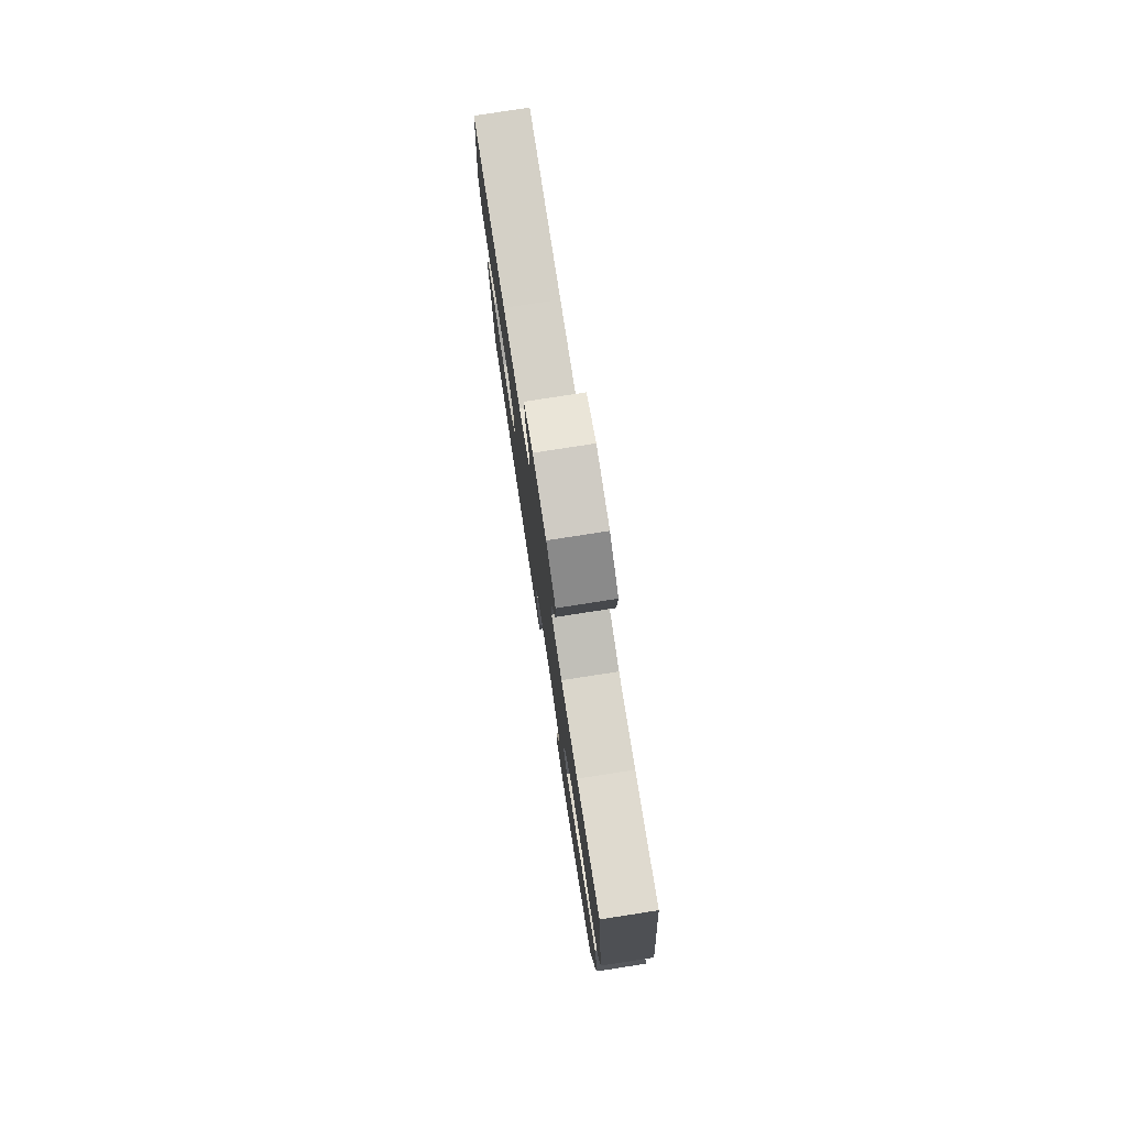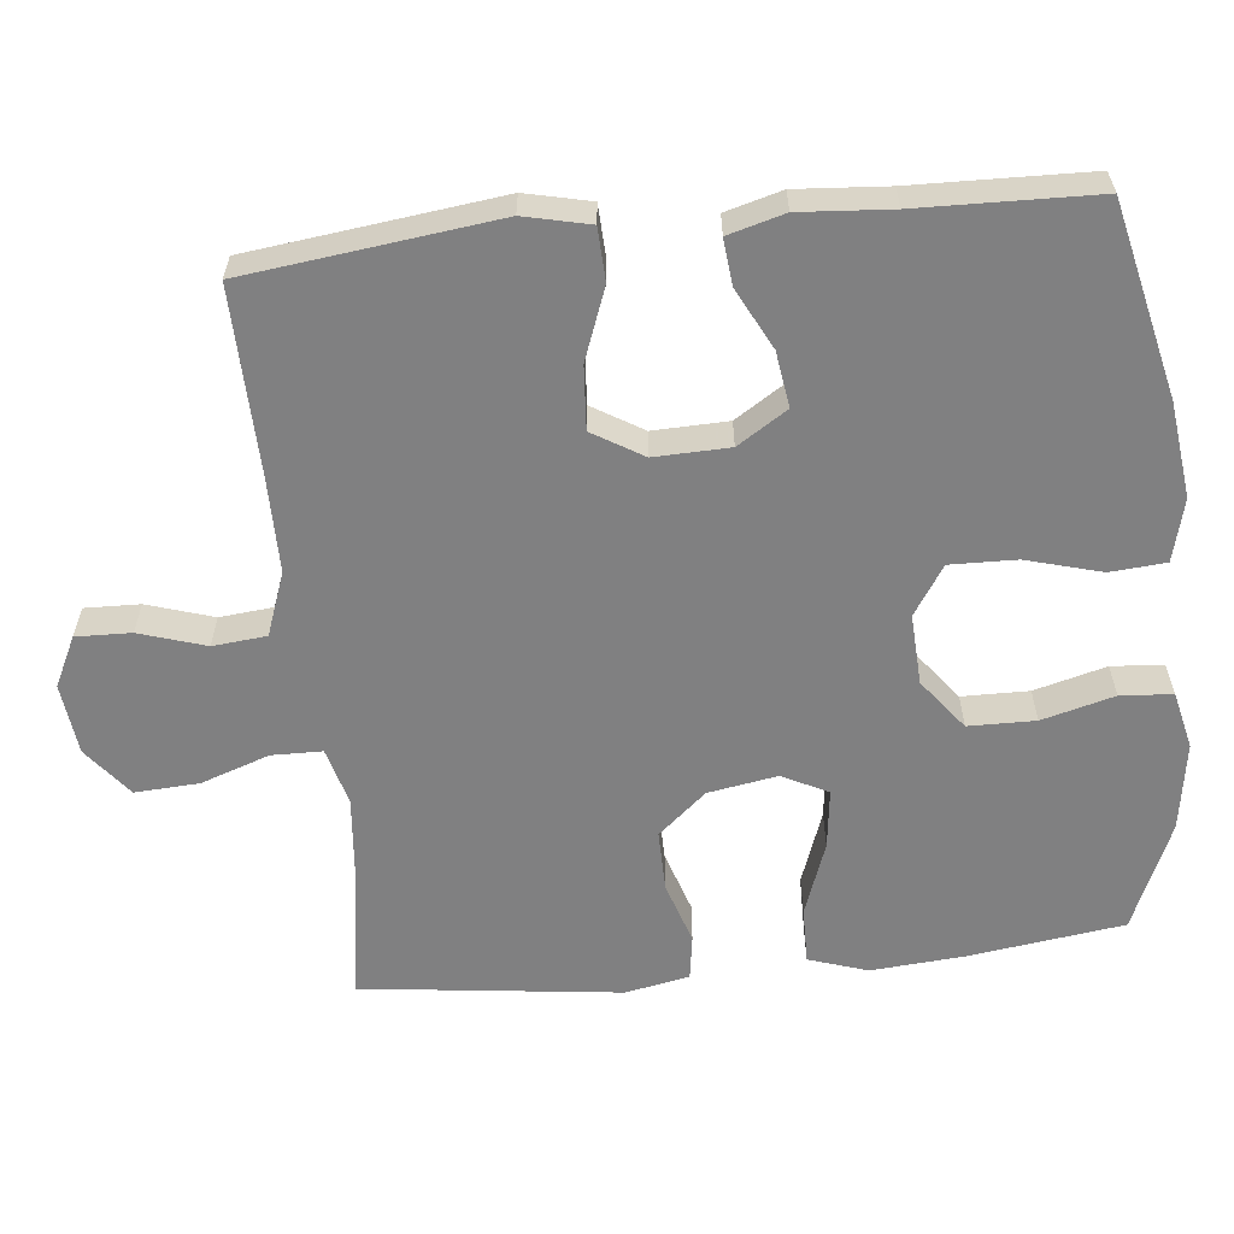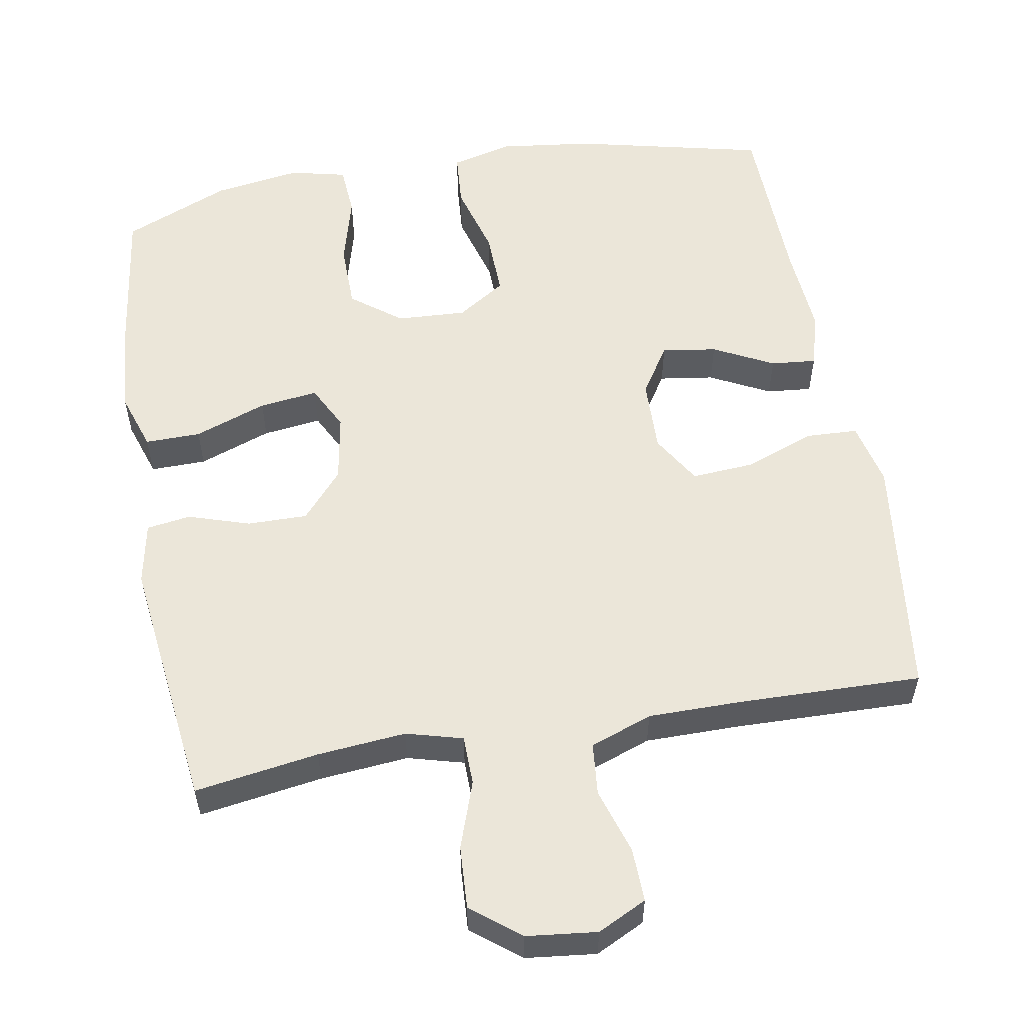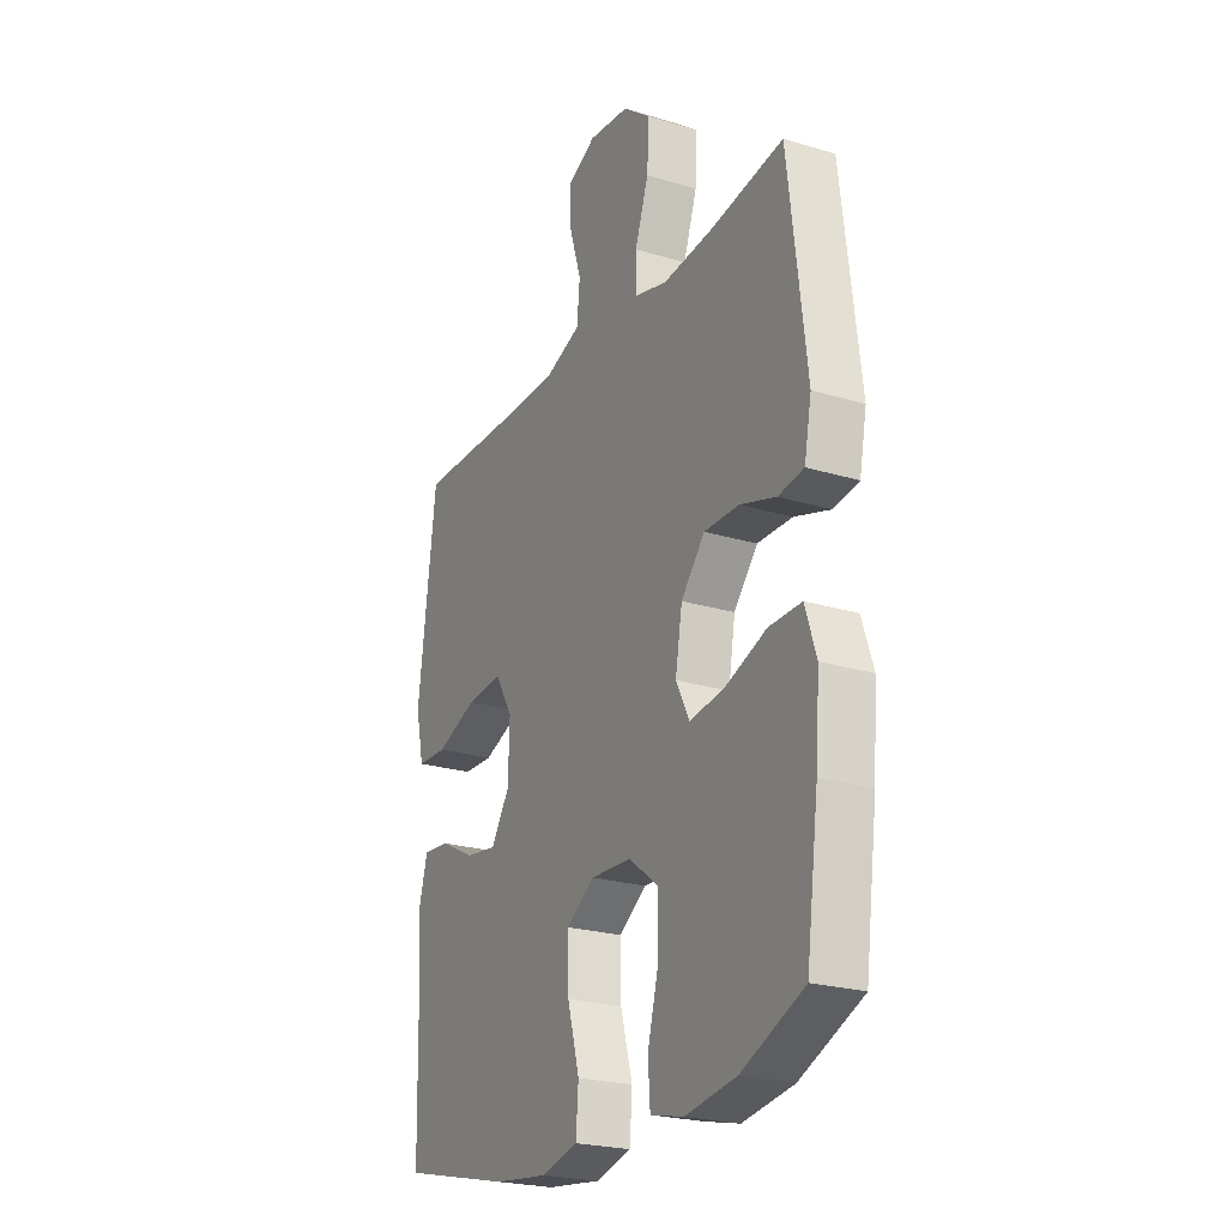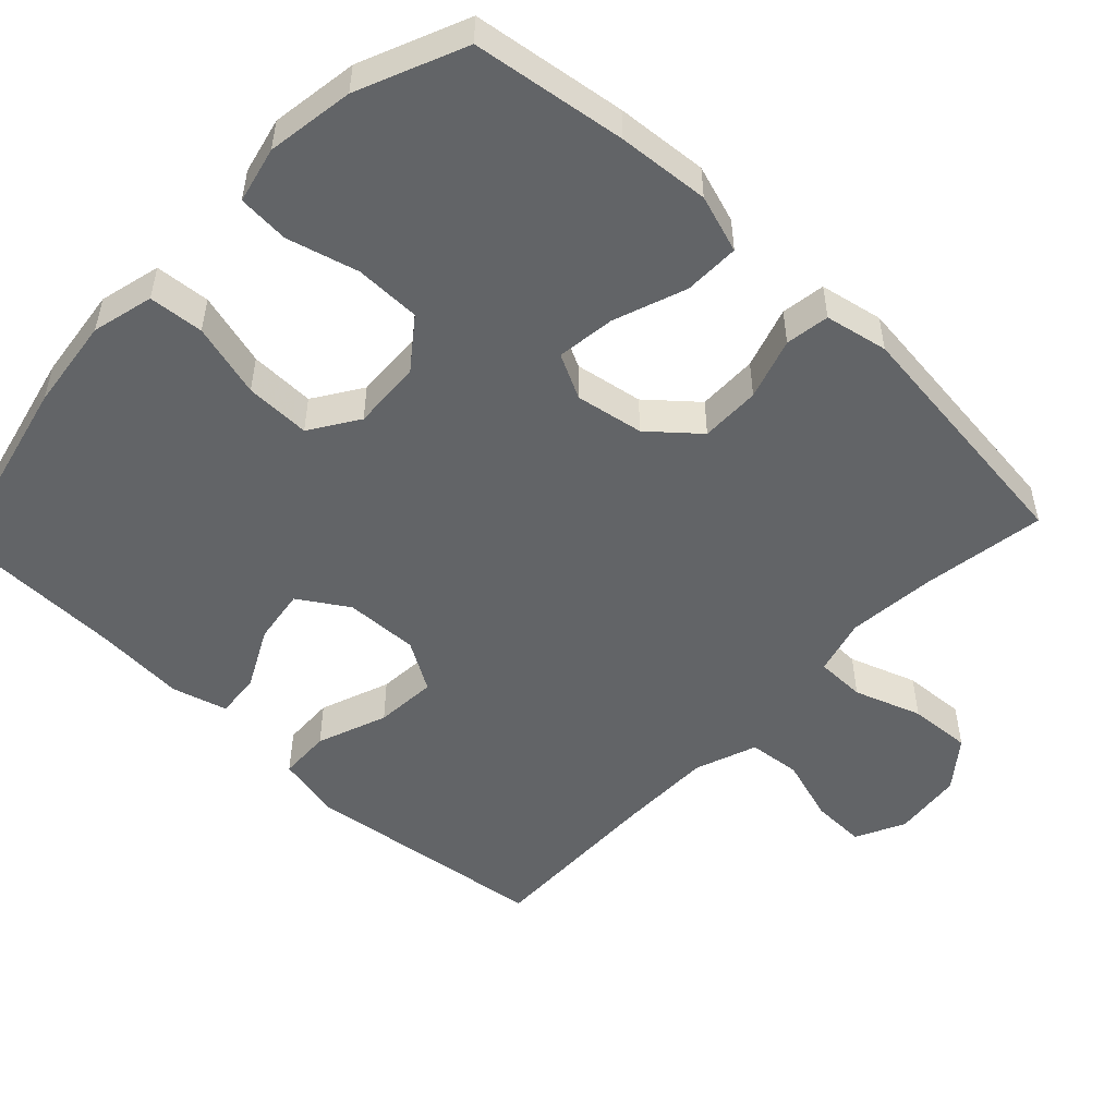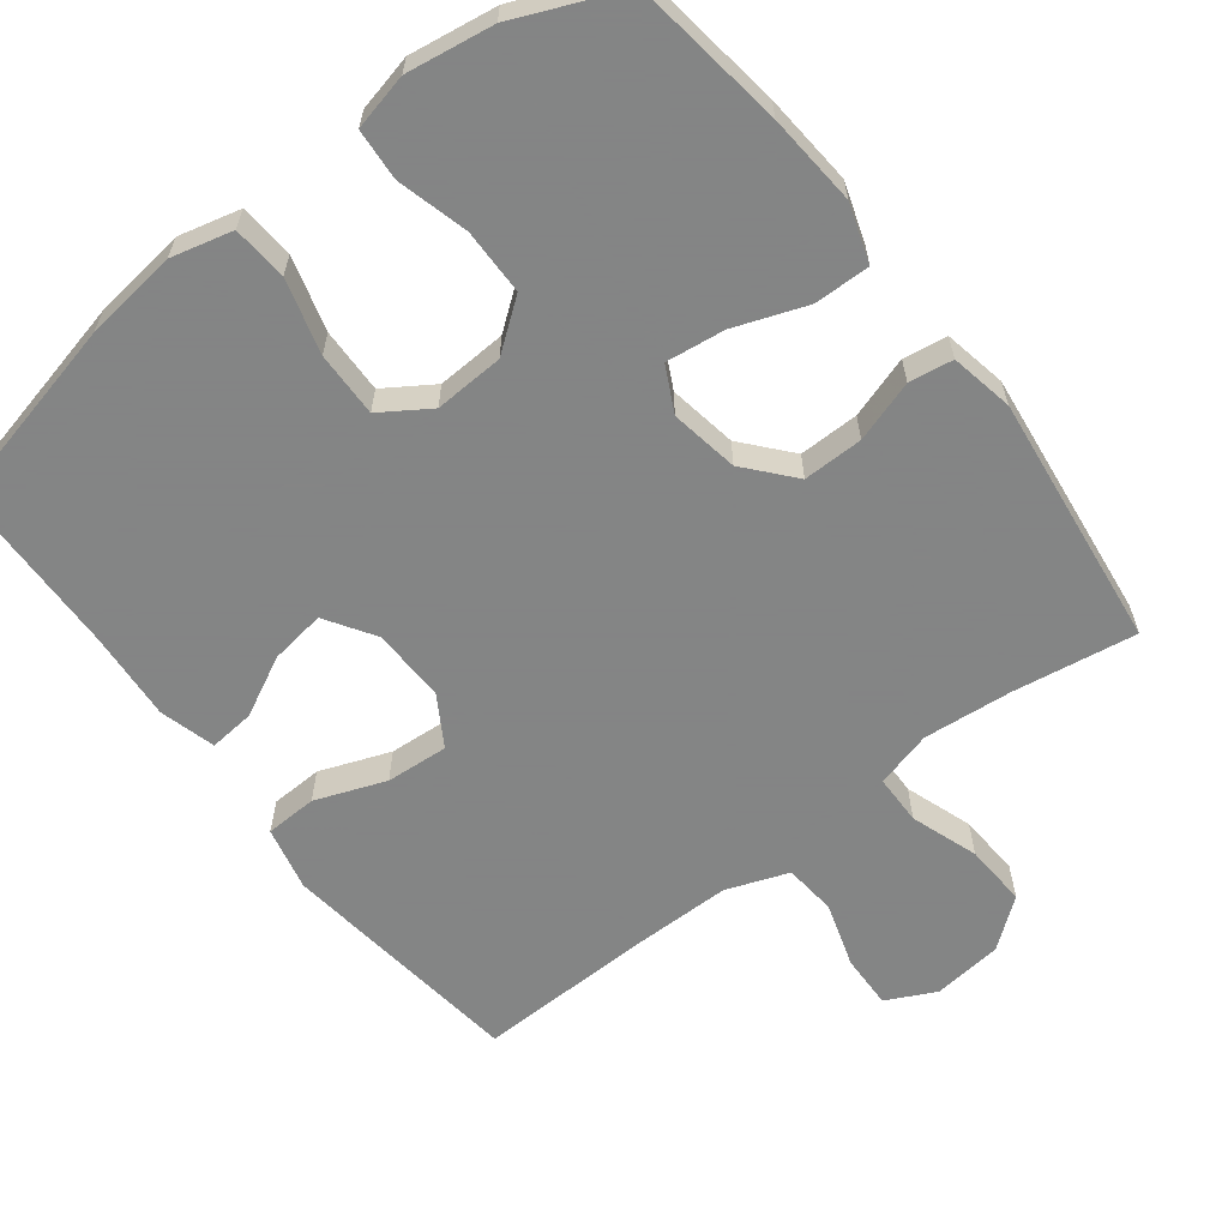
<metadata>
{"format":"obj","ext":"obj","renderer":"f3d","projection":"perspective","resolution":1024,"background":"white","views":[{"elev":78.9,"azim":-98.8,"up":"+Z"},{"elev":-60.1,"azim":95.9,"up":"+Y"},{"elev":55.8,"azim":-10.0,"up":"+Y"},{"elev":-23.7,"azim":-116.9,"up":"+Z"},{"elev":-51.1,"azim":-133.5,"up":"+Y"},{"elev":-61.6,"azim":-142.5,"up":"+Y"}]}
</metadata>
<code>
v 0.5 0.07 0.5
v 0.525 0.07 0.299
v 0.542 0.07 0.163
v 0.522 0.07 0.075
v 0.451 0.07 0.072
v 0.355 0.07 0.108
v 0.27 0.07 0.114
v 0.229 0.07 0.046
v 0.232 0.07 -0.055
v 0.275 0.07 -0.122
v 0.35 0.07 -0.111
v 0.432 0.07 -0.069
v 0.494 0.07 -0.063
v 0.515 0.07 -0.139
v 0.506 0.07 -0.262
v 0.5 0.07 -0.5
v 0.238 0.07 -0.561
v 0.111 0.07 -0.577
v 0.027 0.07 -0.556
v 0.021 0.07 -0.481
v 0.049 0.07 -0.38
v 0.051 0.07 -0.291
v -0.015 0.07 -0.248
v -0.11 0.07 -0.253
v -0.178 0.07 -0.305
v -0.179 0.07 -0.395
v -0.153 0.07 -0.492
v -0.158 0.07 -0.562
v -0.235 0.07 -0.58
v -0.354 0.07 -0.562
v -0.5 0.07 -0.5
v -0.529 0.07 -0.291
v -0.539 0.07 -0.166
v -0.513 0.07 -0.087
v -0.437 0.07 -0.088
v -0.338 0.07 -0.124
v -0.258 0.07 -0.134
v -0.227 0.07 -0.073
v -0.243 0.07 0.02
v -0.299 0.07 0.085
v -0.381 0.07 0.084
v -0.465 0.07 0.057
v -0.525 0.07 0.066
v -0.542 0.07 0.152
v -0.5 0.07 0.5
v -0.331 0.07 0.474
v -0.21 0.07 0.463
v -0.133 0.07 0.484
v -0.132 0.07 0.552
v -0.164 0.07 0.644
v -0.169 0.07 0.73
v -0.103 0.07 0.782
v -0.007 0.07 0.793
v 0.06 0.07 0.76
v 0.058 0.07 0.686
v 0.03 0.07 0.597
v 0.037 0.07 0.525
v 0.122 0.07 0.494
v 0.251 0.07 0.494
v 0.5 0 0.5
v 0.525 0 0.299
v 0.542 0 0.163
v 0.522 0 0.075
v 0.451 0 0.072
v 0.355 0 0.108
v 0.27 0 0.114
v 0.229 0 0.046
v 0.232 0 -0.055
v 0.275 0 -0.122
v 0.35 0 -0.111
v 0.432 0 -0.069
v 0.494 0 -0.063
v 0.515 0 -0.139
v 0.506 0 -0.262
v 0.5 0 -0.5
v 0.238 0 -0.561
v 0.111 0 -0.577
v 0.027 0 -0.556
v 0.021 0 -0.481
v 0.049 0 -0.38
v 0.051 0 -0.291
v -0.015 0 -0.248
v -0.11 0 -0.253
v -0.178 0 -0.305
v -0.179 0 -0.395
v -0.153 0 -0.492
v -0.158 0 -0.562
v -0.235 0 -0.58
v -0.354 0 -0.562
v -0.5 0 -0.5
v -0.529 0 -0.291
v -0.539 0 -0.166
v -0.513 0 -0.087
v -0.437 0 -0.088
v -0.338 0 -0.124
v -0.258 0 -0.134
v -0.227 0 -0.073
v -0.243 0 0.02
v -0.299 0 0.085
v -0.381 0 0.084
v -0.465 0 0.057
v -0.525 0 0.066
v -0.542 0 0.152
v -0.5 0 0.5
v -0.331 0 0.474
v -0.21 0 0.463
v -0.133 0 0.484
v -0.132 0 0.552
v -0.164 0 0.644
v -0.169 0 0.73
v -0.103 0 0.782
v -0.007 0 0.793
v 0.06 0 0.76
v 0.058 0 0.686
v 0.03 0 0.597
v 0.037 0 0.525
v 0.122 0 0.494
v 0.251 0 0.494
f 53 54 55 56
f 53 56 57
f 52 53 57
f 49 50 51 52
f 48 49 52 57
f 47 48 57 58
f 43 44 45 46
f 41 42 43 46
f 40 41 46 47
f 39 40 47 58
f 33 34 35 36
f 33 36 37
f 32 33 37
f 31 32 37
f 30 31 37
f 29 30 37 38
f 26 27 28 29
f 25 26 29 38
f 18 19 20 21
f 18 21 22
f 15 16 17 18
f 15 18 22
f 14 15 22 23
f 11 12 13 14
f 10 11 14 23
f 3 4 5 6
f 2 3 6 7
f 59 1 2 7
f 58 59 7 8
f 39 58 8 9
f 24 25 38 39
f 23 24 39
f 9 10 23 39
f 115 114 113 112
f 116 115 112
f 116 112 111
f 111 110 109 108
f 116 111 108 107
f 117 116 107 106
f 105 104 103 102
f 105 102 101 100
f 106 105 100 99
f 117 106 99 98
f 95 94 93 92
f 96 95 92
f 96 92 91
f 96 91 90
f 96 90 89
f 97 96 89 88
f 88 87 86 85
f 97 88 85 84
f 80 79 78 77
f 81 80 77
f 77 76 75 74
f 81 77 74
f 82 81 74 73
f 73 72 71 70
f 82 73 70 69
f 65 64 63 62
f 66 65 62 61
f 66 61 60 118
f 67 66 118 117
f 68 67 117 98
f 98 97 84 83
f 98 83 82
f 98 82 69 68
f 1 60 61 2
f 2 61 62 3
f 3 62 63 4
f 4 63 64 5
f 5 64 65 6
f 6 65 66 7
f 7 66 67 8
f 8 67 68 9
f 9 68 69 10
f 10 69 70 11
f 11 70 71 12
f 12 71 72 13
f 13 72 73 14
f 14 73 74 15
f 15 74 75 16
f 16 75 76 17
f 17 76 77 18
f 18 77 78 19
f 19 78 79 20
f 20 79 80 21
f 21 80 81 22
f 22 81 82 23
f 23 82 83 24
f 24 83 84 25
f 25 84 85 26
f 26 85 86 27
f 27 86 87 28
f 28 87 88 29
f 29 88 89 30
f 30 89 90 31
f 31 90 91 32
f 32 91 92 33
f 33 92 93 34
f 34 93 94 35
f 35 94 95 36
f 36 95 96 37
f 37 96 97 38
f 38 97 98 39
f 39 98 99 40
f 40 99 100 41
f 41 100 101 42
f 42 101 102 43
f 43 102 103 44
f 44 103 104 45
f 45 104 105 46
f 46 105 106 47
f 47 106 107 48
f 48 107 108 49
f 49 108 109 50
f 50 109 110 51
f 51 110 111 52
f 52 111 112 53
f 53 112 113 54
f 54 113 114 55
f 55 114 115 56
f 56 115 116 57
f 57 116 117 58
f 58 117 118 59
f 59 118 60 1

</code>
